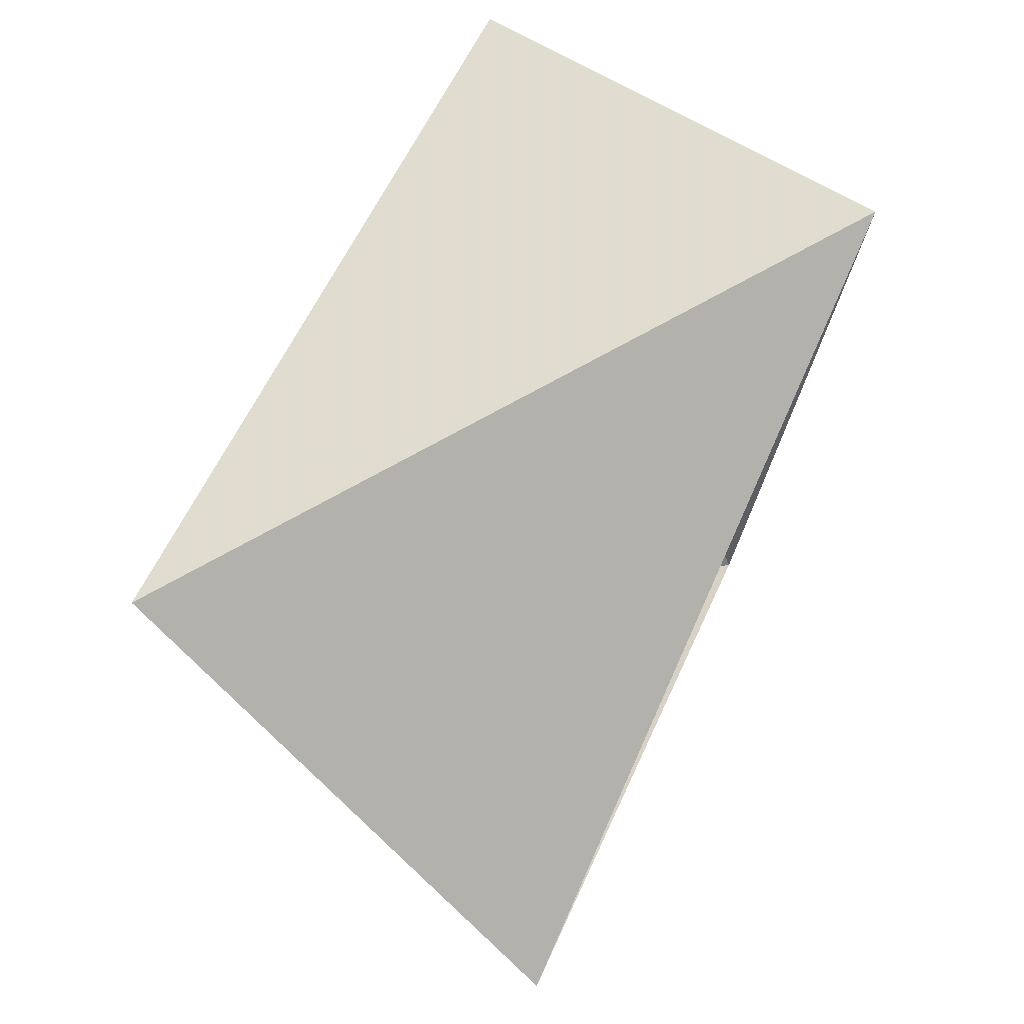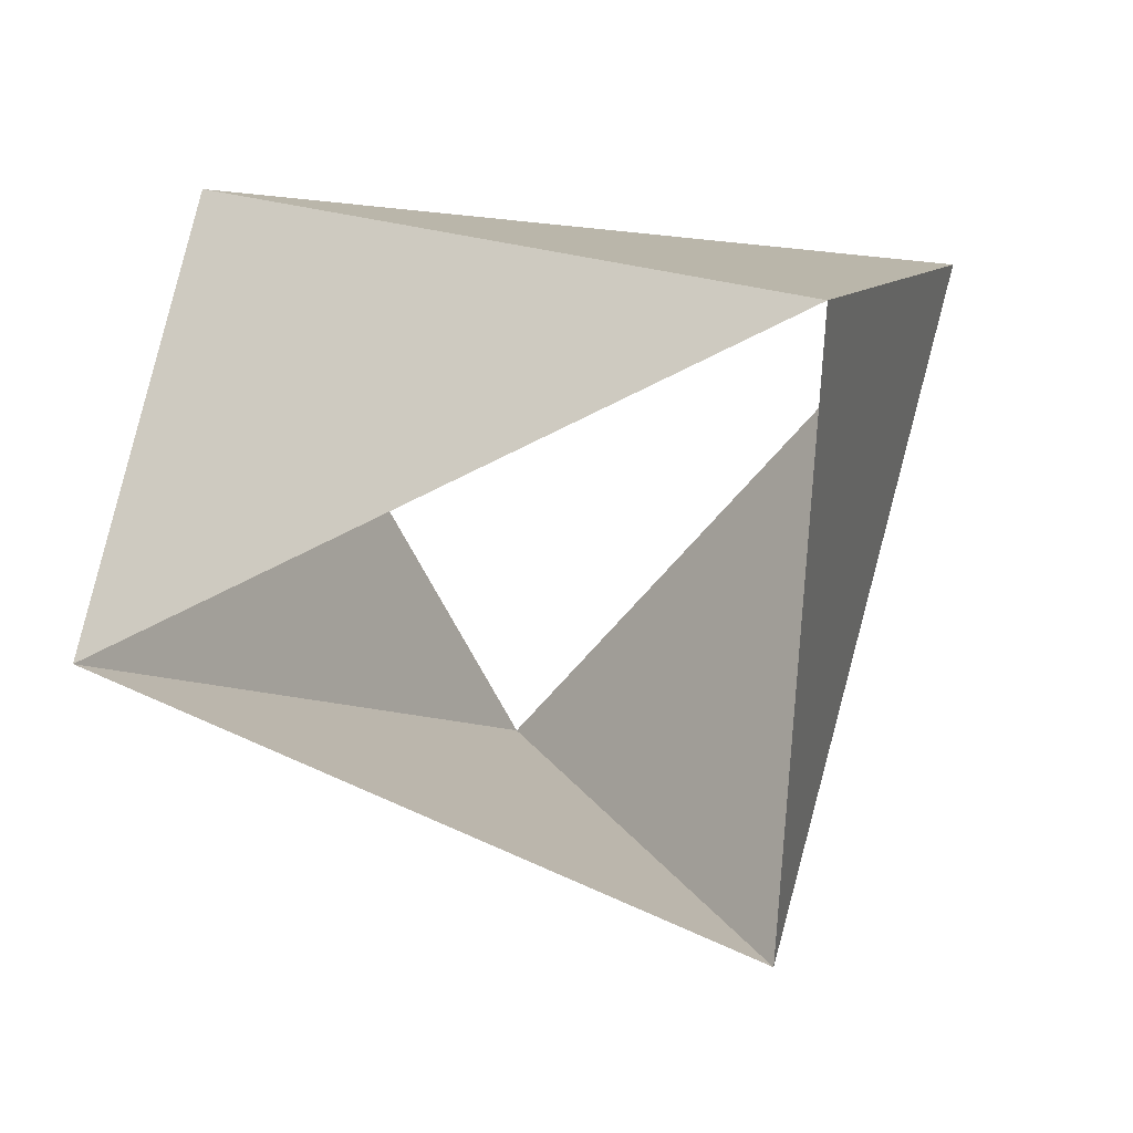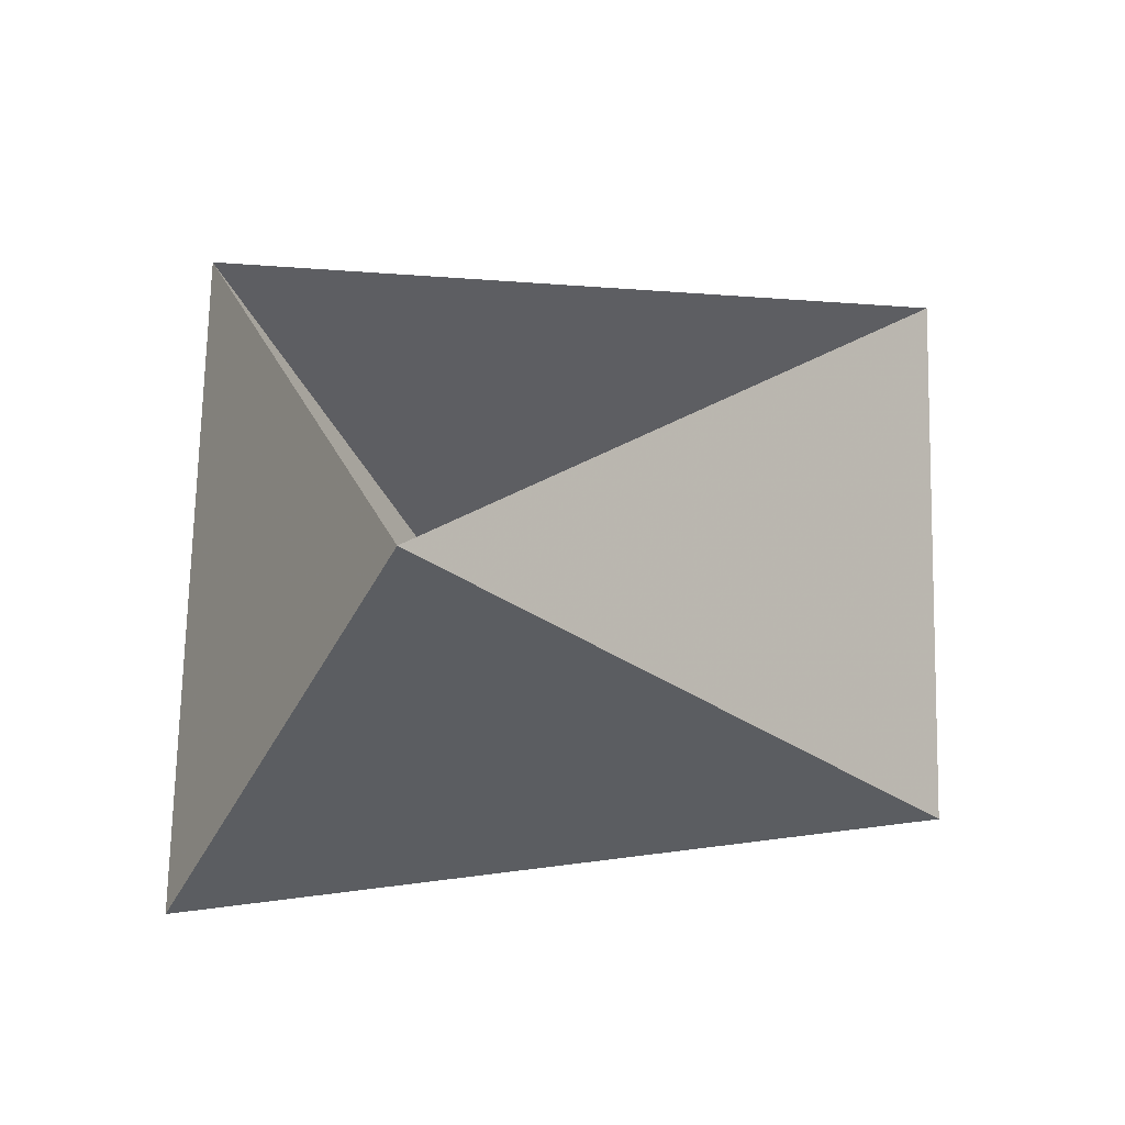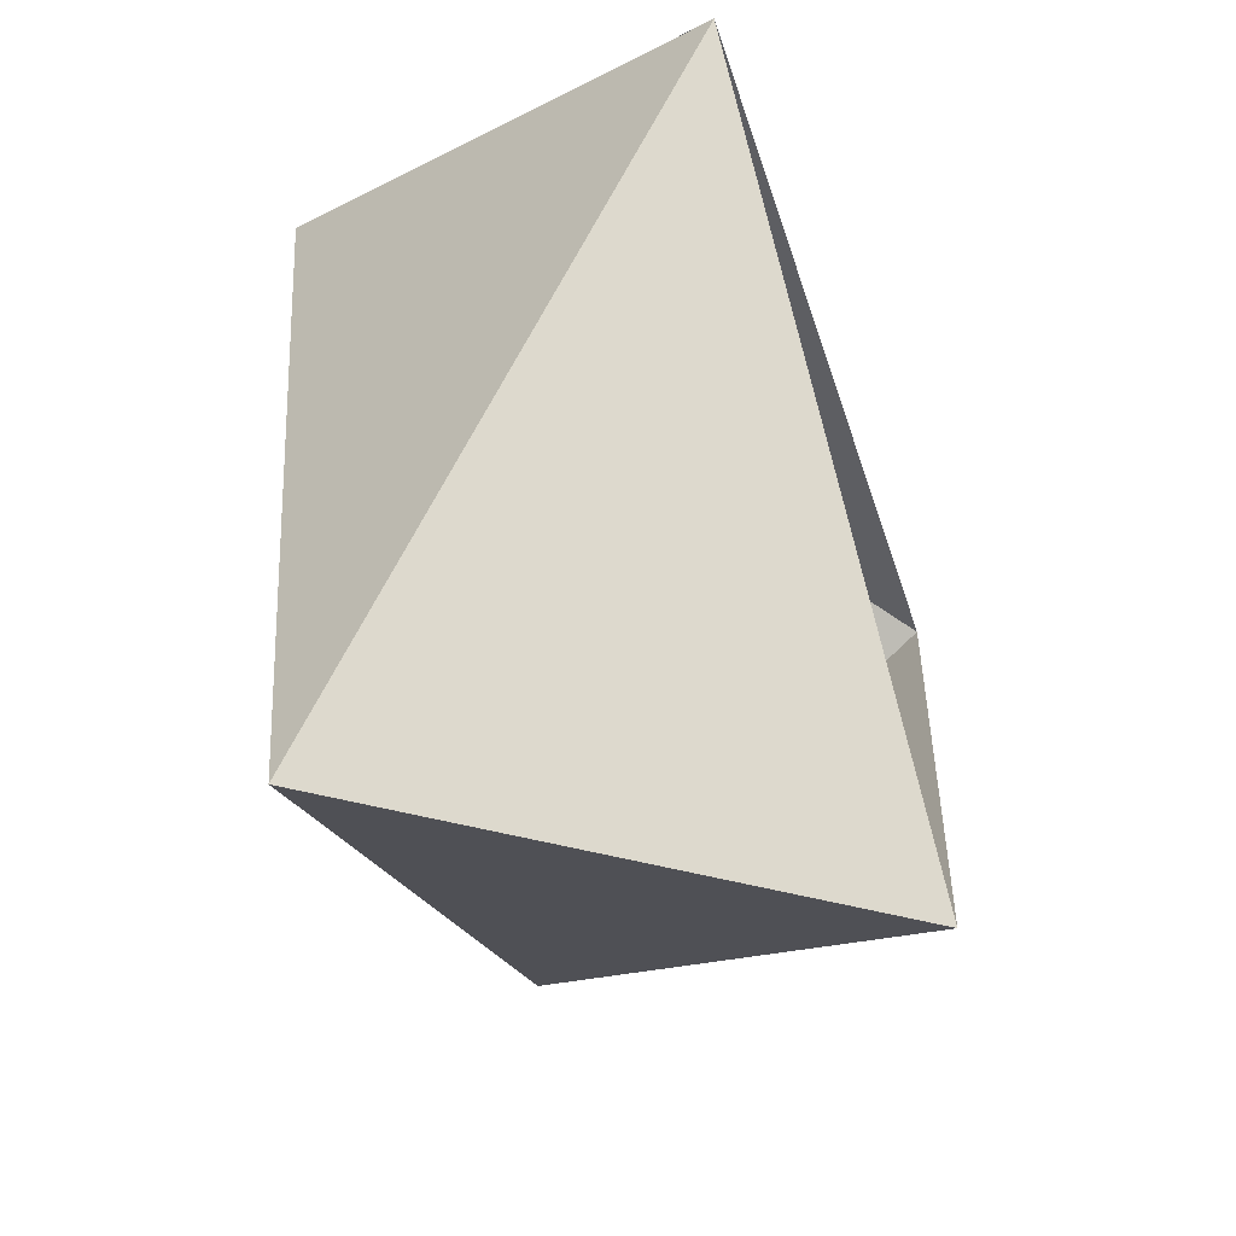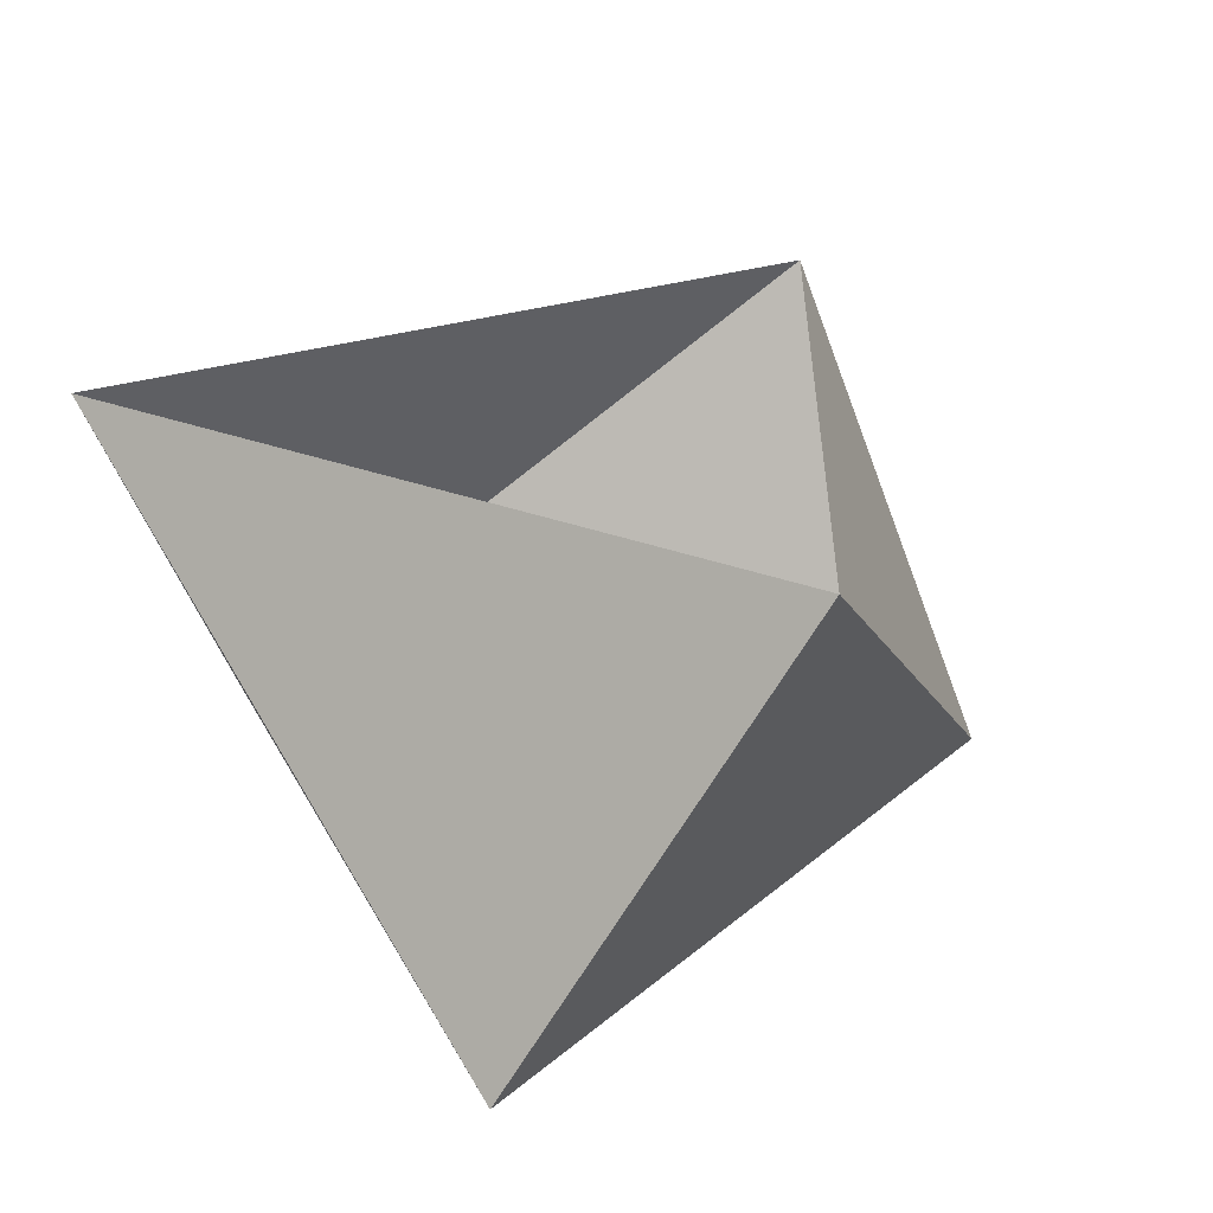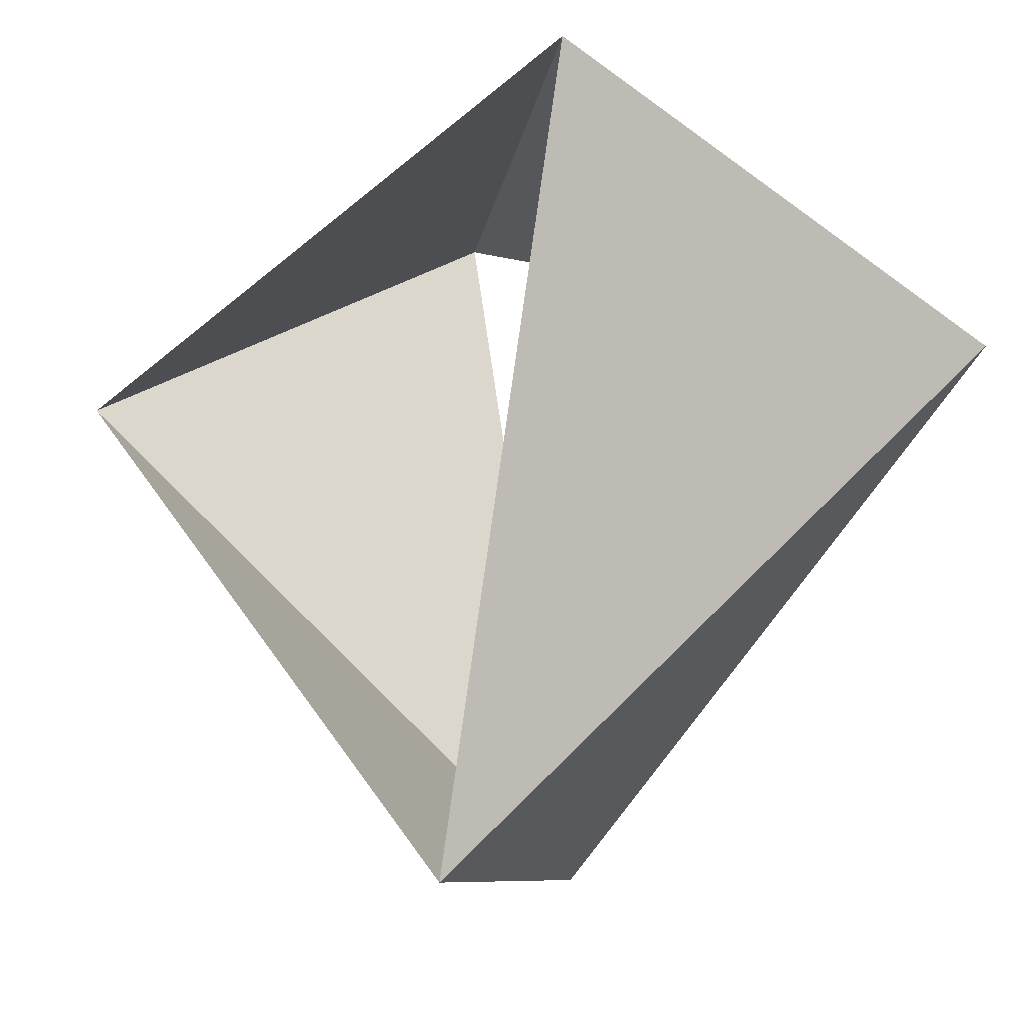
<metadata>
{"format":"obj","ext":"obj","renderer":"f3d","projection":"perspective","resolution":1024,"background":"white","views":[{"elev":75.3,"azim":-65.6,"up":"+Y"},{"elev":-54.5,"azim":-168.4,"up":"+Z"},{"elev":25.4,"azim":-90.7,"up":"+Z"},{"elev":-62.1,"azim":-72.2,"up":"+Y"},{"elev":26.7,"azim":-130.3,"up":"+Z"},{"elev":-8.8,"azim":-133.8,"up":"+Y"}]}
</metadata>
<code>
v 0.9781 0.2079 47
v -0.6691 0.7431 47
v -0.309 -0.9511 47
v 0.6691 0.7431 48
v -0.9781 0.2079 48
v 0.309 -0.9511 48
f 6 3 5
f 3 5 2
f 5 2 4
f 2 4 1
f 4 1 6
f 1 6 3

</code>
